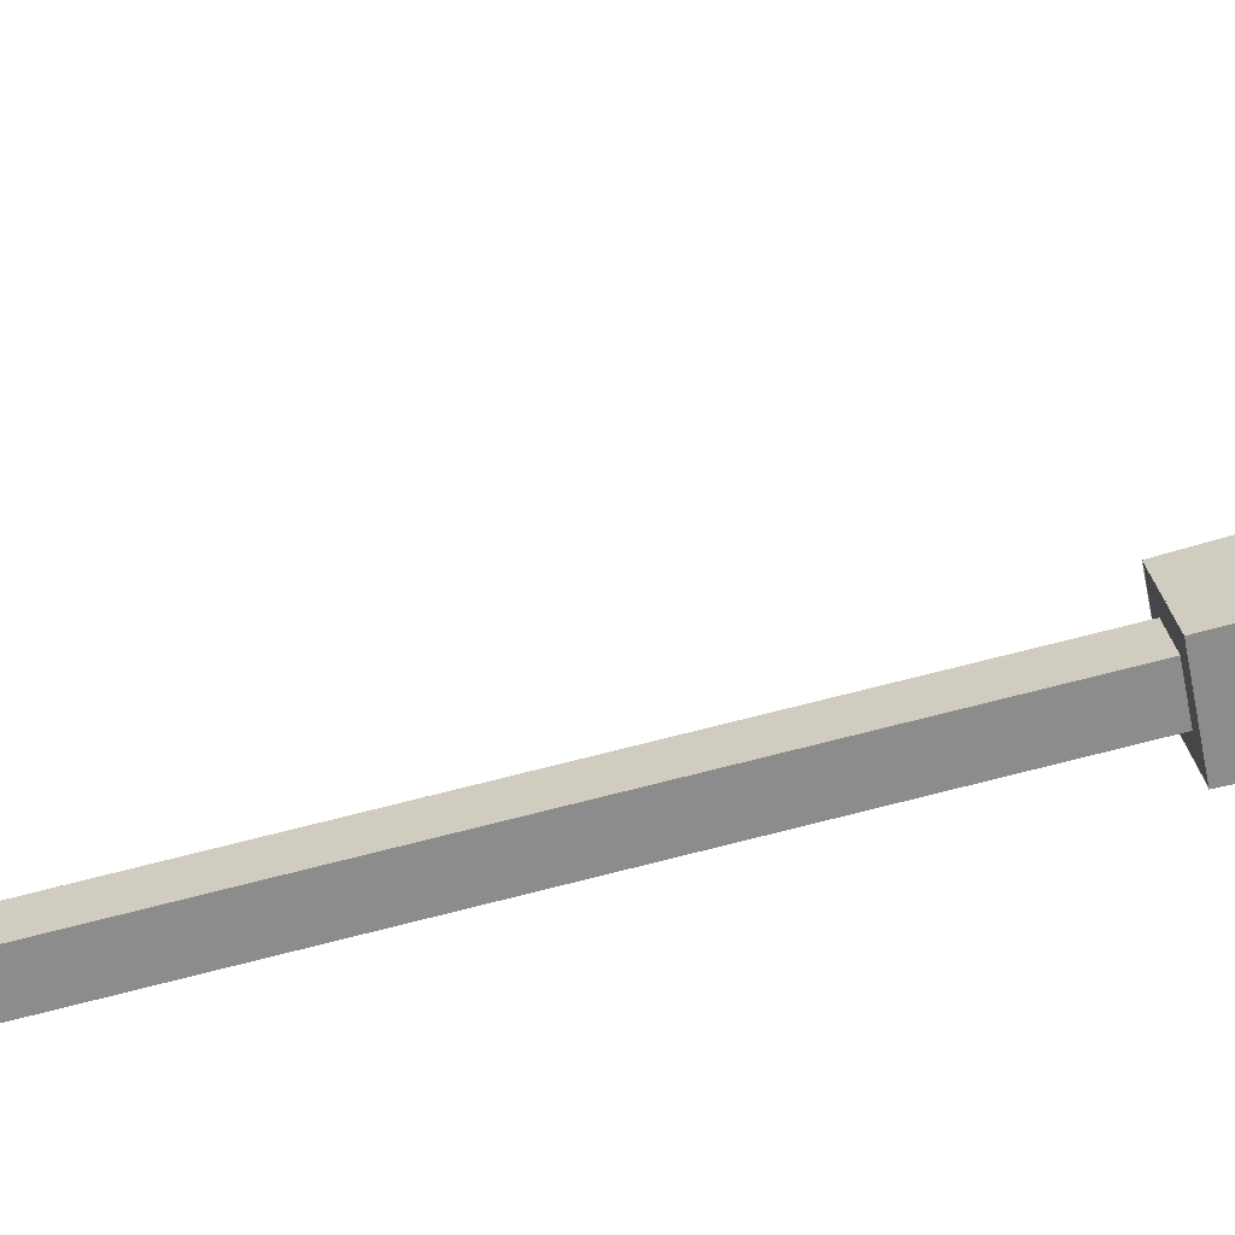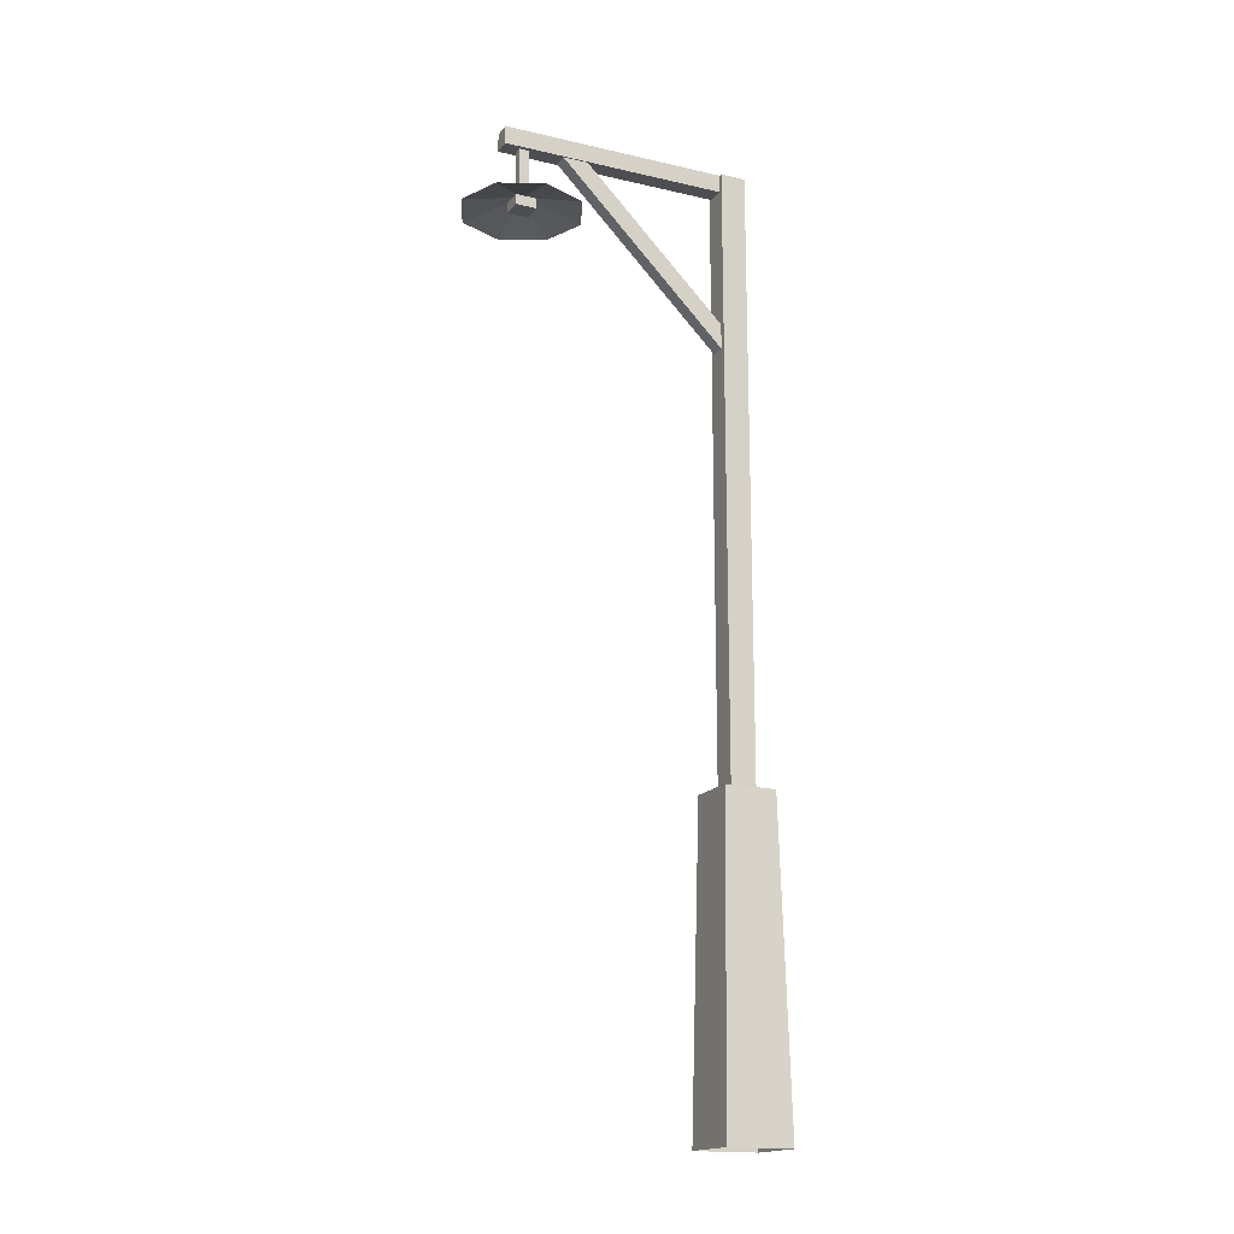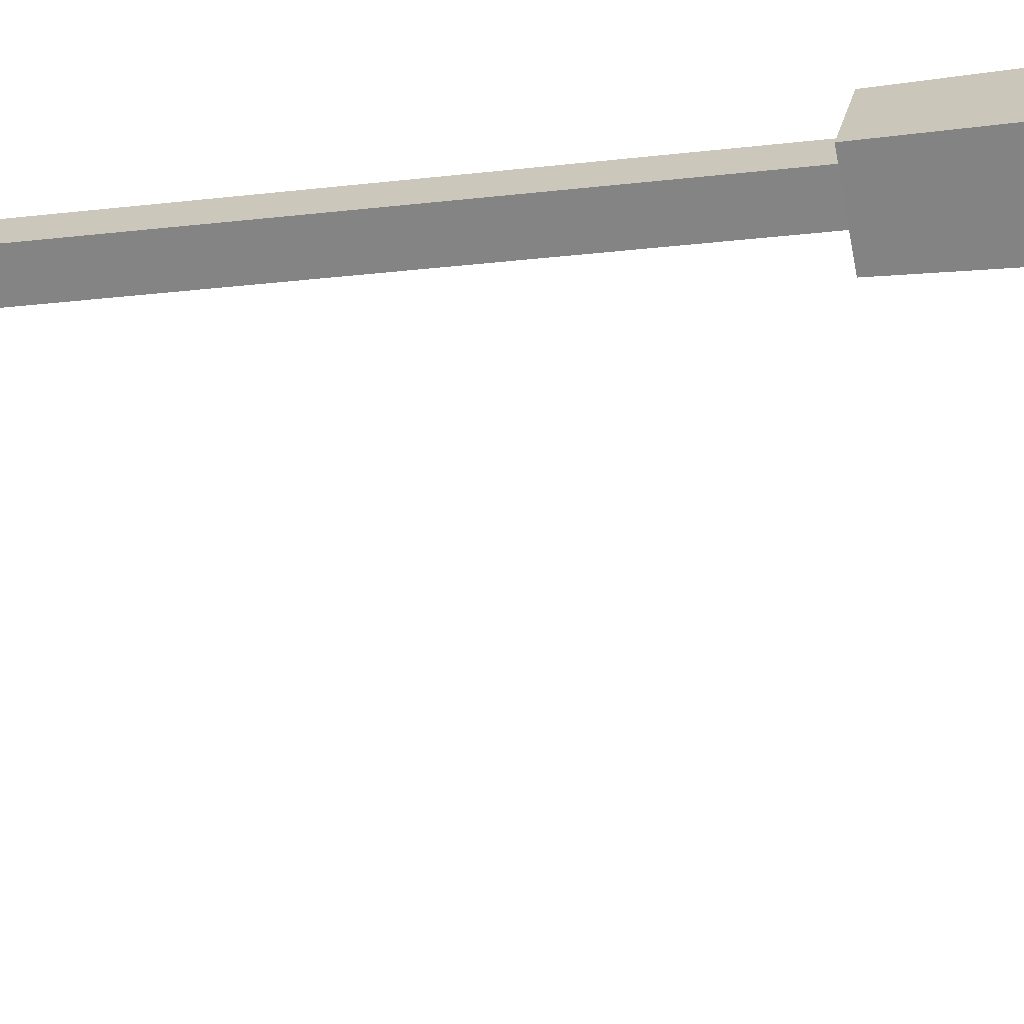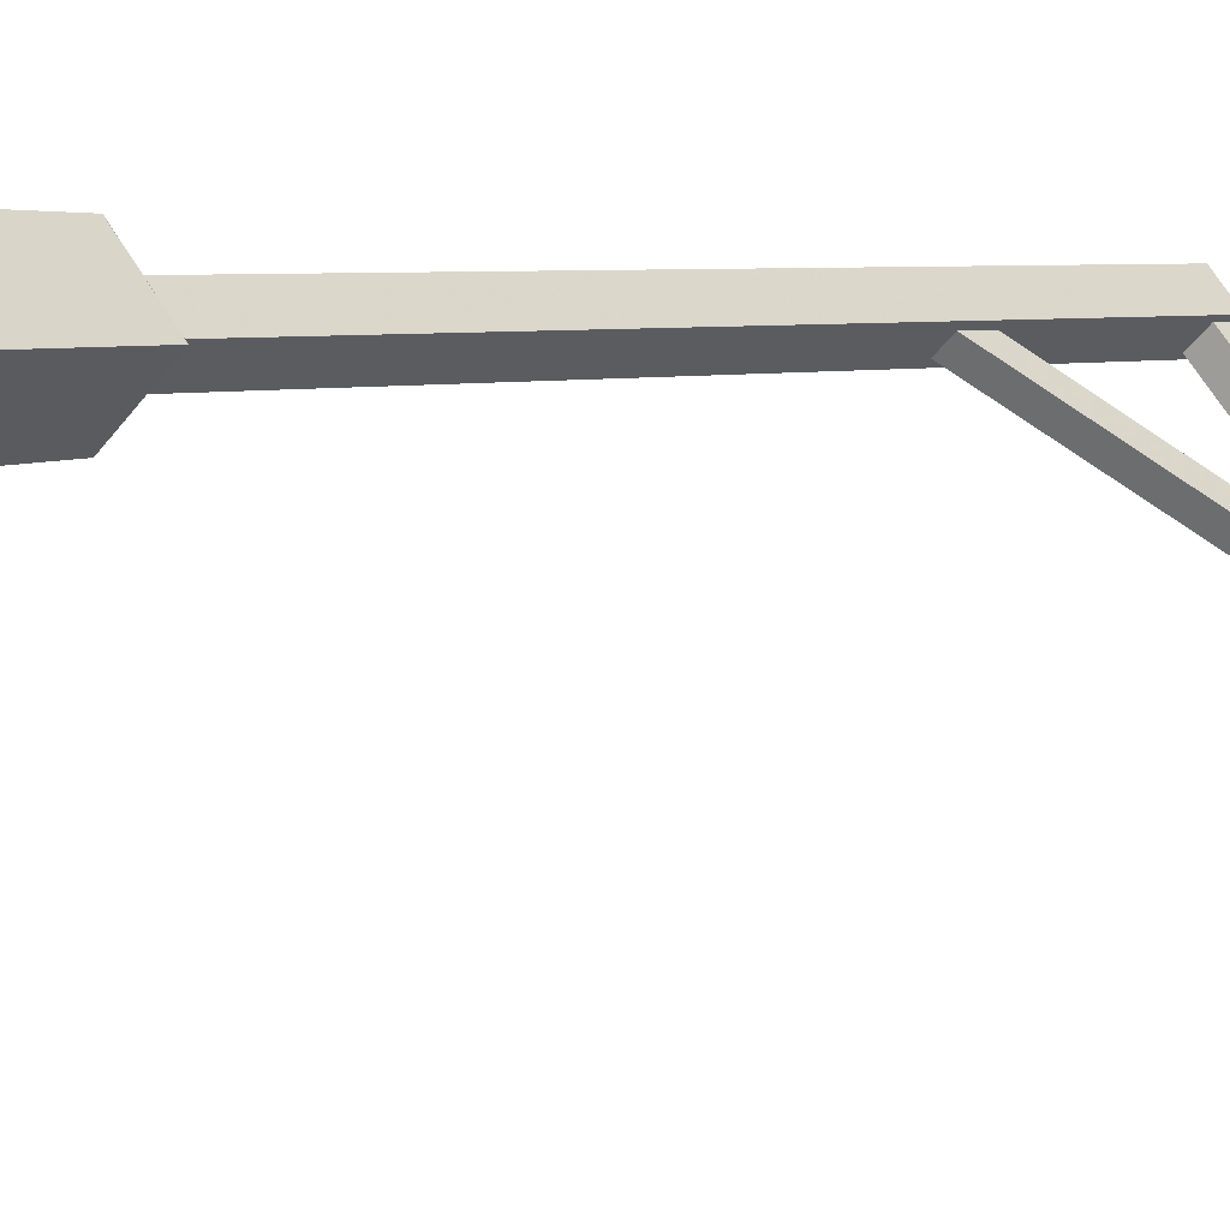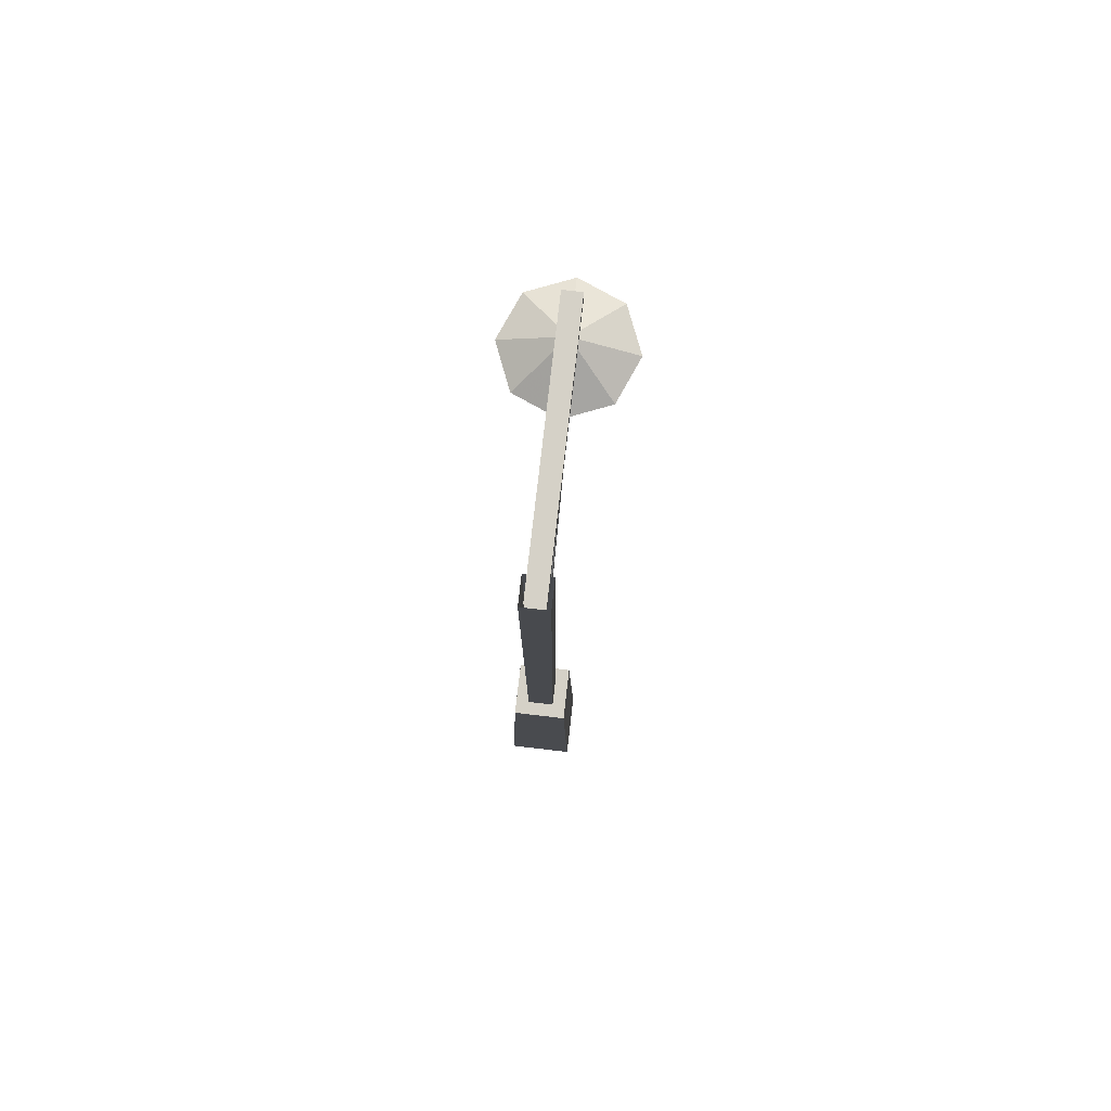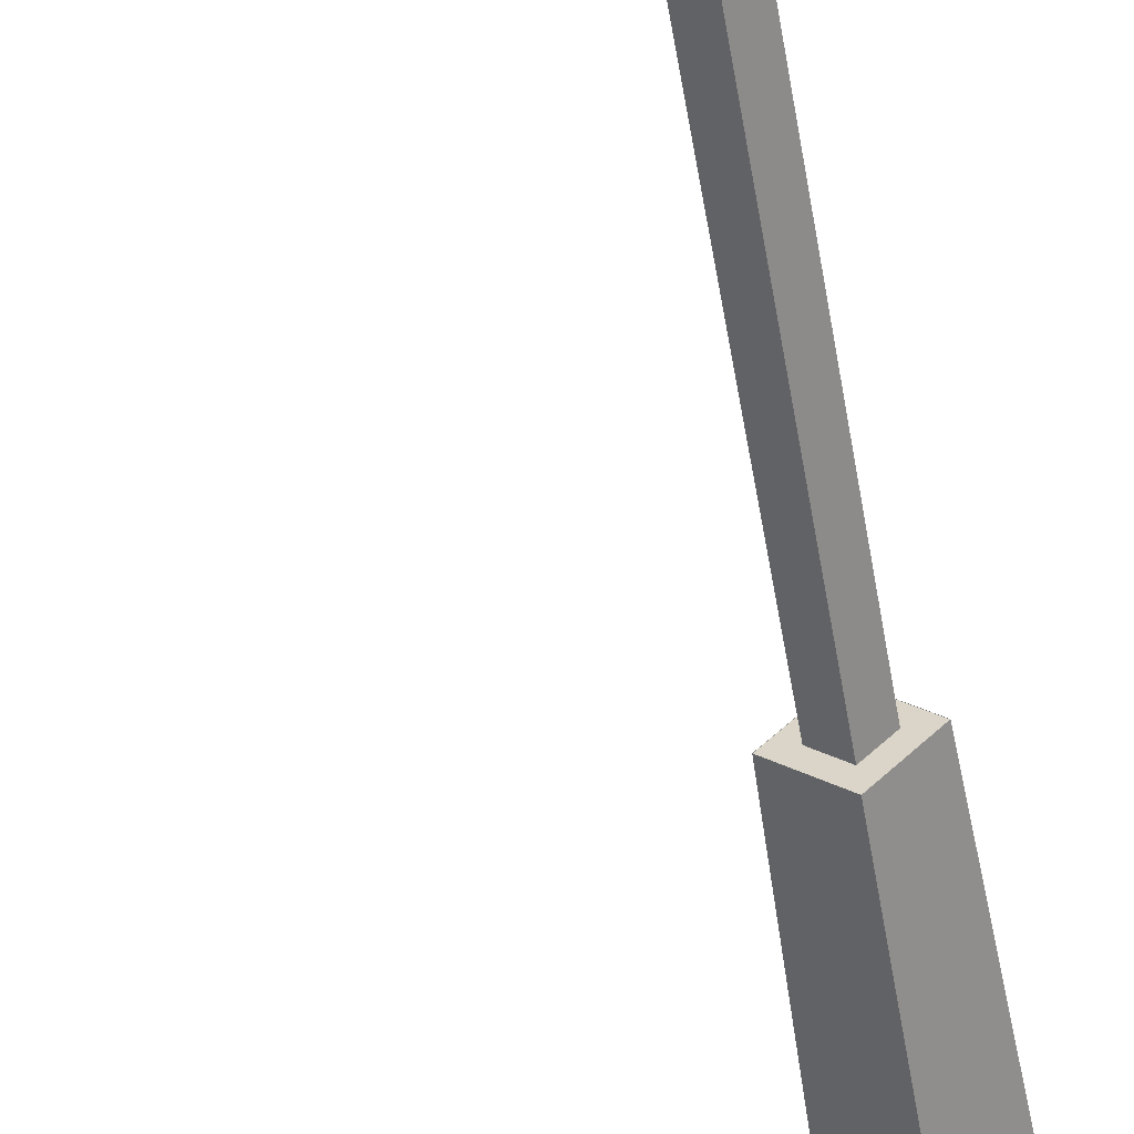
<metadata>
{"format":"obj","ext":"obj","renderer":"f3d","projection":"perspective","resolution":1024,"background":"white","views":[{"elev":75.2,"azim":-104.1,"up":"+Z"},{"elev":-17.1,"azim":-156.6,"up":"+Y"},{"elev":-16.5,"azim":-74.5,"up":"+Z"},{"elev":3.7,"azim":38.1,"up":"+Z"},{"elev":79.0,"azim":-35.1,"up":"+Y"},{"elev":-55.9,"azim":-170.3,"up":"+Z"}]}
</metadata>
<code>
v 0.4902 -16.16 8.506
v 0.436 16.16 7.561
v -3.562 16.16 3.998
v 0 16.16 0
v 3.998 16.16 3.562
v 0.436 16.16 7.561
v 0.4902 -16.16 8.506
v 4.943 -16.16 3.508
v -0.0547 -16.16 -0.9453
v -4.508 -16.16 4.053
v 0.3252 15.98 5.643
v 0.3252 79.41 5.643
v -1.644 79.41 3.888
v 0.1108 79.41 1.918
v 2.08 79.41 3.673
v 0.3252 79.41 5.643
v 0.3252 15.98 5.643
v 2.08 15.98 3.673
v 0.1108 15.98 1.918
v -1.644 15.98 3.888
v 0.438 16.14 7.565
v 4.002 16.14 3.564
v 0.0014 16.14 -0.0009
v -3.563 16.14 3.999
v 0.229 60.92 4.931
v 12.29 79.05 -8.606
v 11.14 79.05 -9.636
v 12 77.74 -10.61
v 13.16 77.74 -9.581
v 12.29 79.05 -8.606
v 0.229 60.92 4.931
v 1.098 59.61 3.956
v -0.0572 59.61 2.927
v -0.9258 60.92 3.901
v 0.2265 79.44 5.158
v 17.28 79.44 -13.99
v 15.91 79.44 -15.21
v 15.91 77.59 -15.21
v 17.28 77.59 -13.99
v 17.28 79.44 -13.99
v 0.2265 79.44 5.158
v 0.2265 77.59 5.158
v -1.152 77.59 3.93
v -1.152 79.44 3.93
v 15.18 73.96 -12.27
v 15.18 77.92 -12.27
v 14.44 77.92 -12.93
v 15.1 77.92 -13.67
v 15.85 77.92 -13.01
v 15.18 77.92 -12.27
v 15.18 73.96 -12.27
v 15.85 73.96 -13.01
v 15.1 73.96 -13.67
v 14.44 73.96 -12.93
v 17.28 79.45 -13.99
v 17.28 77.59 -13.99
v 15.91 77.59 -15.21
v 15.91 79.45 -15.21
v 10.98 71.11 -8.301
v 15.5 71.11 -6.729
v 19.8 71.11 -8.809
v 21.37 71.11 -13.32
v 19.29 71.11 -17.62
v 15.14 74.24 -12.96
v 19.29 71.11 -17.62
v 14.78 71.11 -19.2
v 10.48 71.11 -17.12
v 8.905 71.11 -12.6
v 10.98 71.11 -8.301
v 15.5 71.11 -6.729
v 19.8 71.11 -8.809
v 21.37 71.11 -13.32
v 19.29 71.11 -17.62
v 15.14 72.67 -12.96
v 19.29 71.11 -17.62
v 14.78 71.11 -19.2
v 10.48 71.11 -17.12
v 8.905 71.11 -12.6
v 13.64 71.26 -12.86
v 15.07 71.26 -14.46
v 15.07 72.32 -14.46
v 13.64 72.32 -12.86
v 15.18 71.26 -11.49
v 16.61 71.26 -13.09
v 16.61 72.32 -13.09
v 15.18 72.32 -11.49
f 6 7 8
f 5 6 8
f 4 5 8
f 4 8 9
f 3 4 9
f 3 9 10
f 2 3 10
f 1 2 10
f 16 17 18
f 15 16 18
f 14 15 18
f 14 18 19
f 13 14 19
f 13 19 20
f 12 13 20
f 11 12 20
f 23 24 21
f 22 23 21
f 30 31 32
f 29 30 32
f 28 29 32
f 28 32 33
f 27 28 33
f 27 33 34
f 26 27 34
f 25 26 34
f 40 41 42
f 39 40 42
f 38 39 42
f 38 42 43
f 37 38 43
f 37 43 44
f 36 37 44
f 35 36 44
f 50 51 52
f 49 50 52
f 48 49 52
f 48 52 53
f 47 48 53
f 47 53 54
f 46 47 54
f 45 46 54
f 57 58 55
f 56 57 55
f 64 65 66
f 64 66 67
f 64 67 68
f 64 68 59
f 64 59 60
f 62 63 64
f 61 62 64
f 61 64 60
f 76 75 74
f 77 76 74
f 78 77 74
f 69 78 74
f 70 69 74
f 74 73 72
f 74 72 71
f 70 74 71
f 81 80 79
f 82 81 79
f 84 83 79
f 80 84 79
f 85 84 80
f 81 85 80
f 83 86 82
f 79 83 82
f 85 86 83
f 84 85 83

</code>
